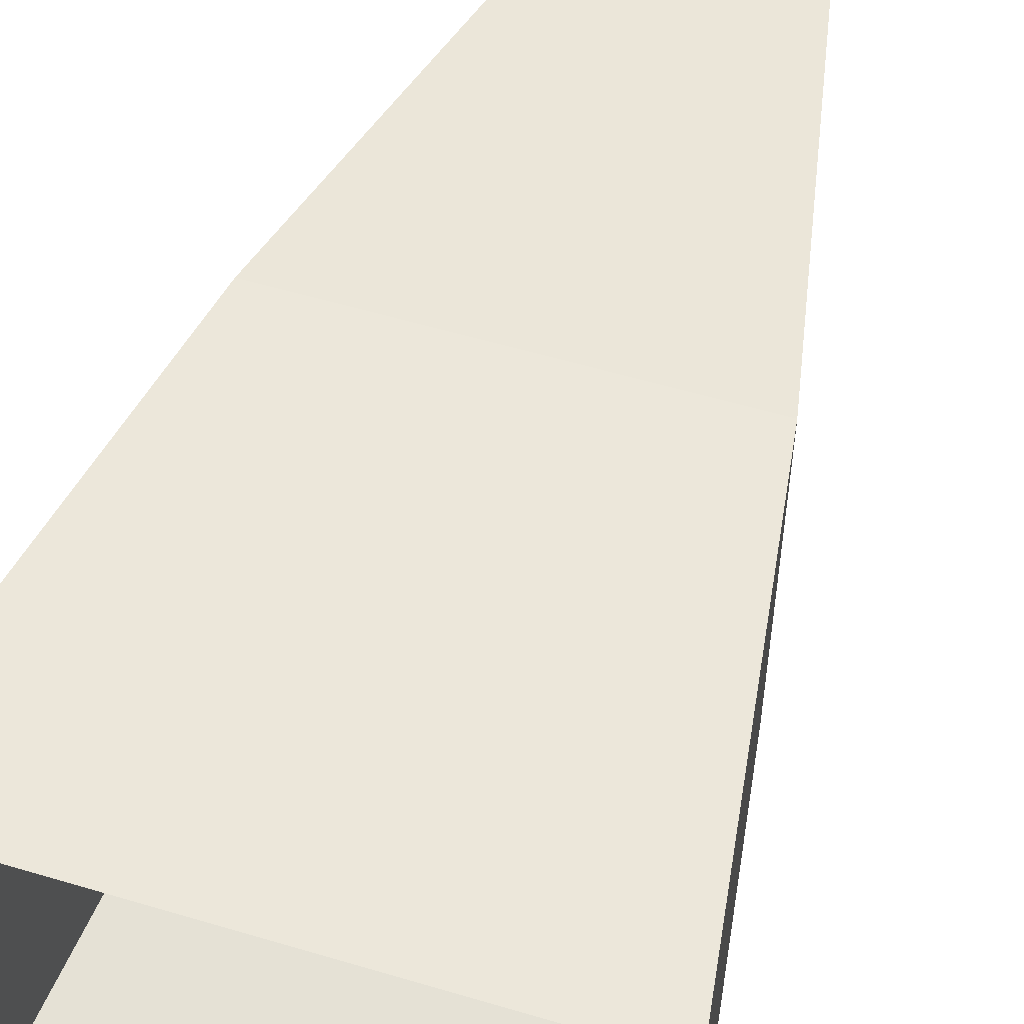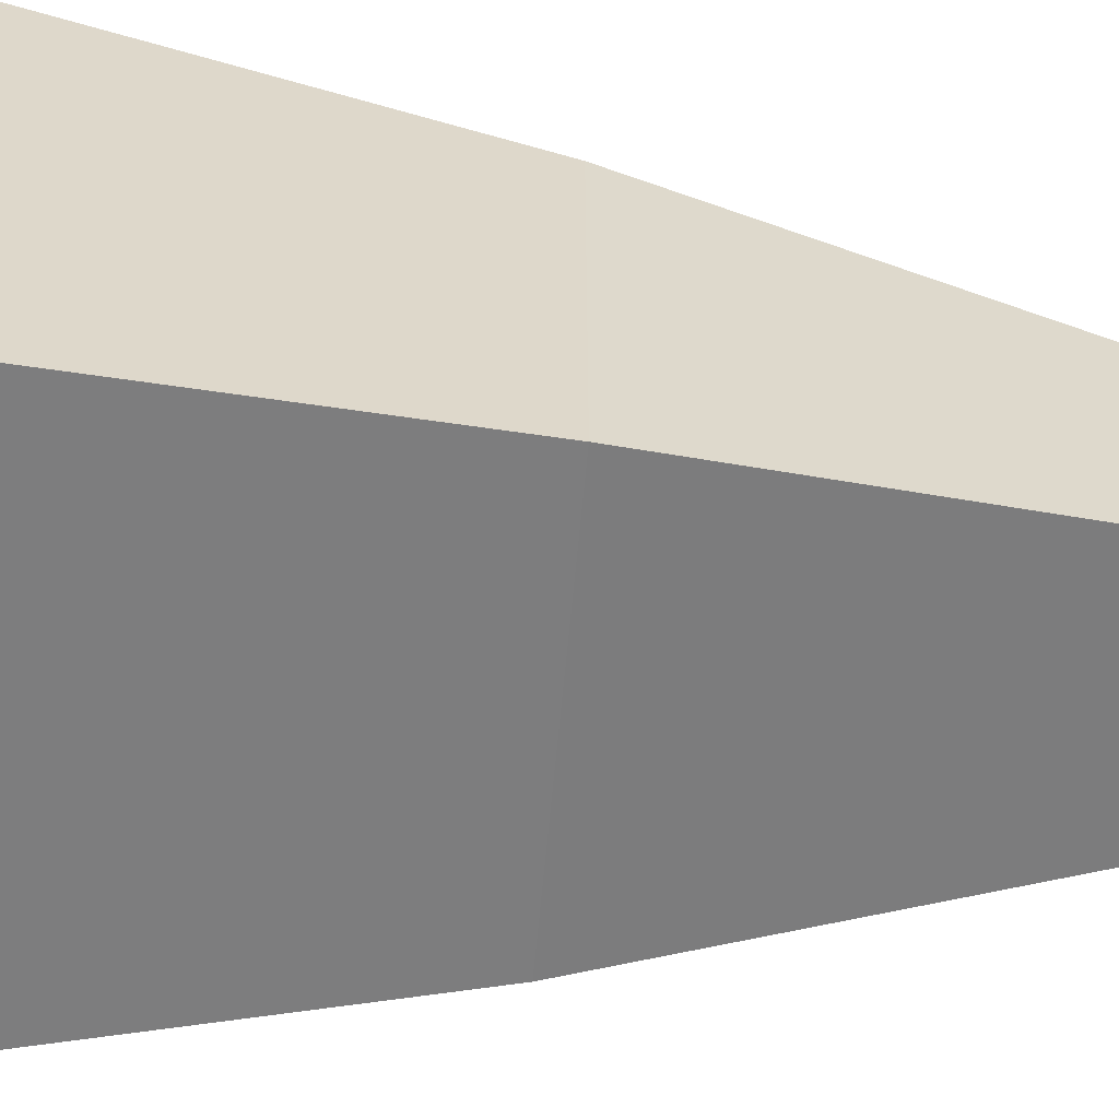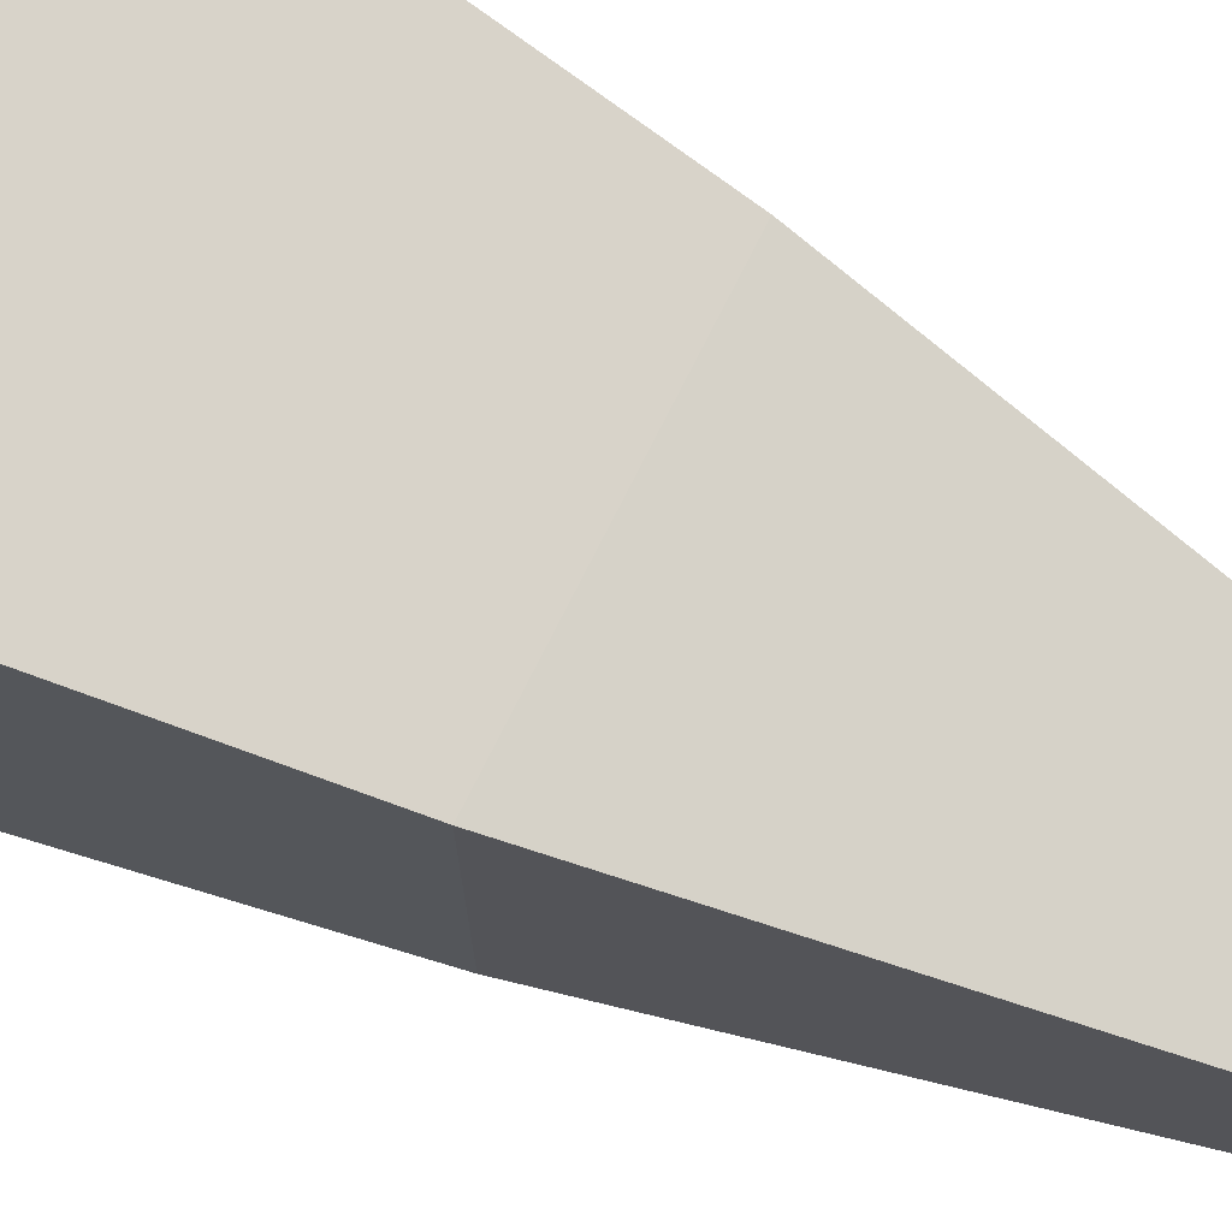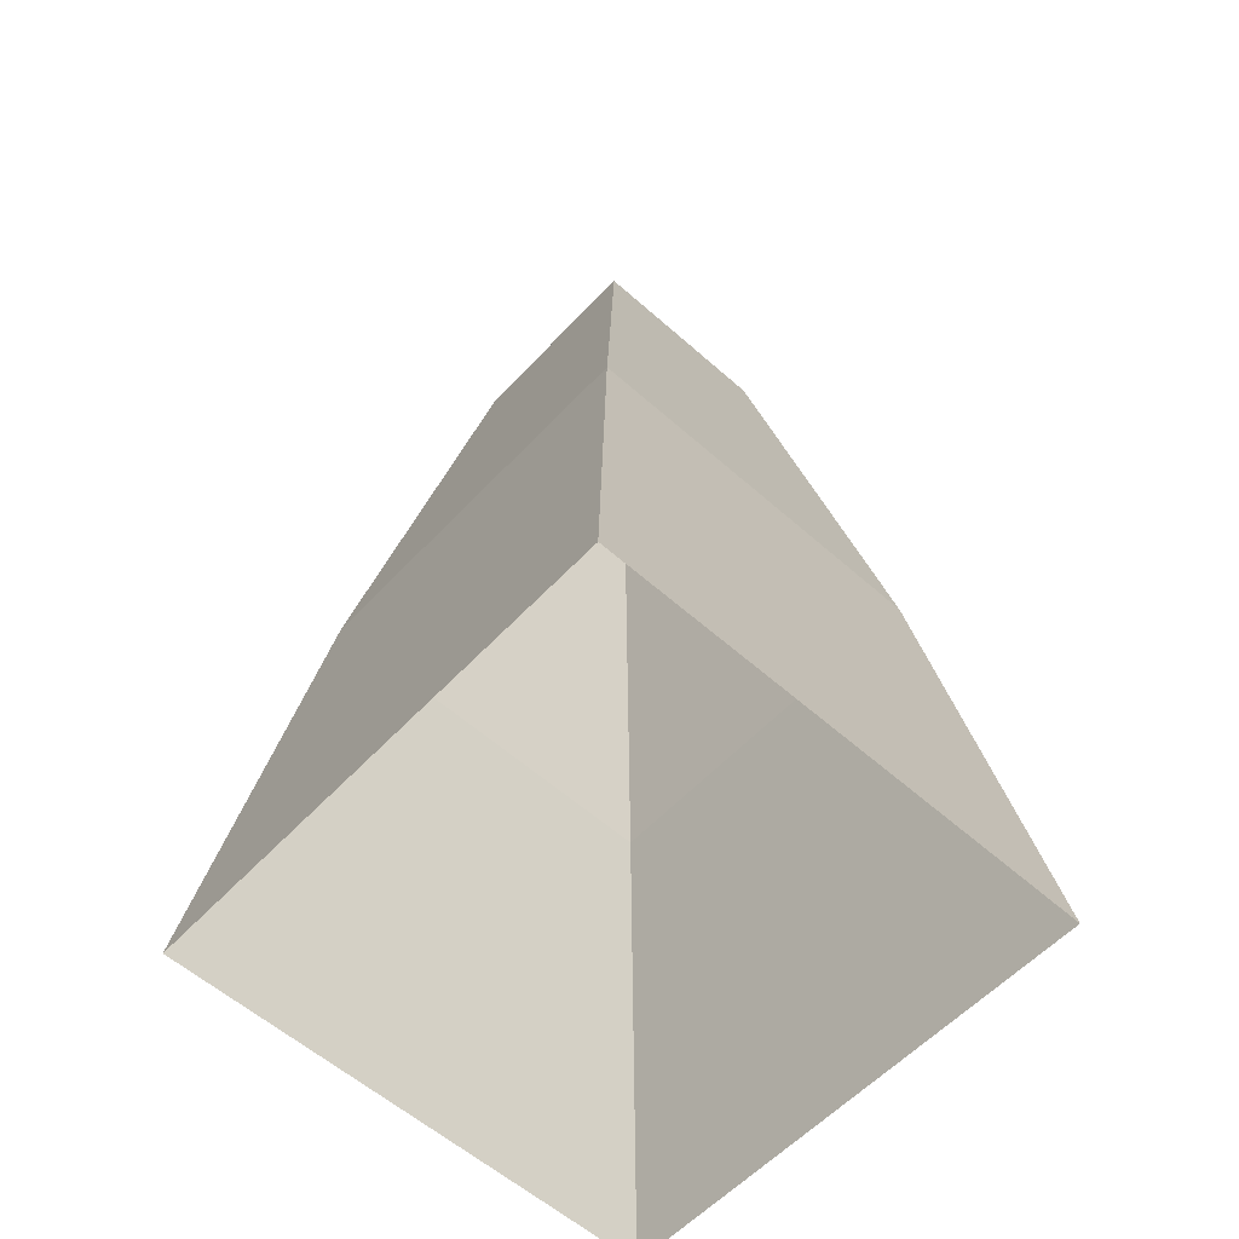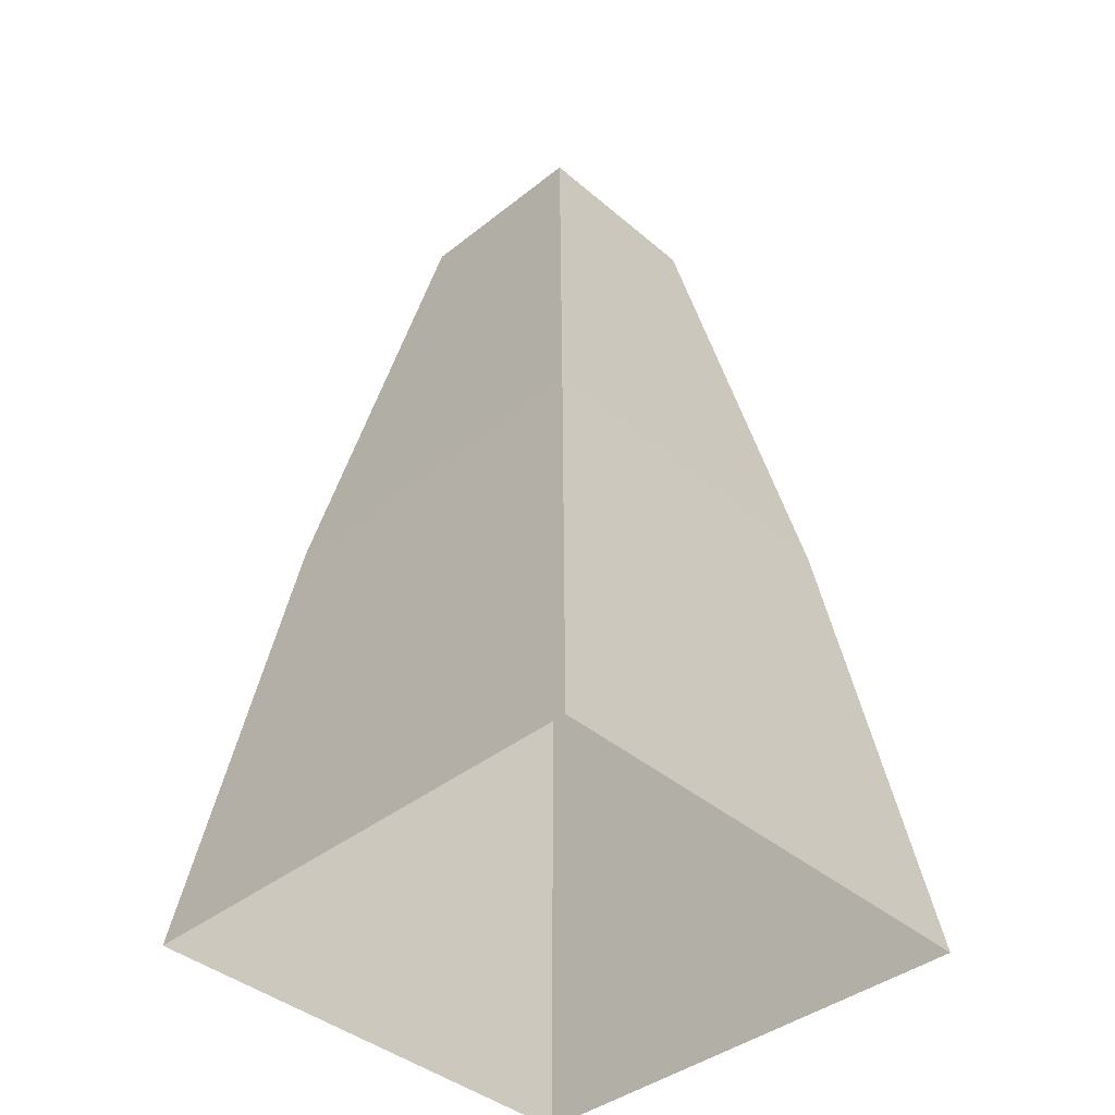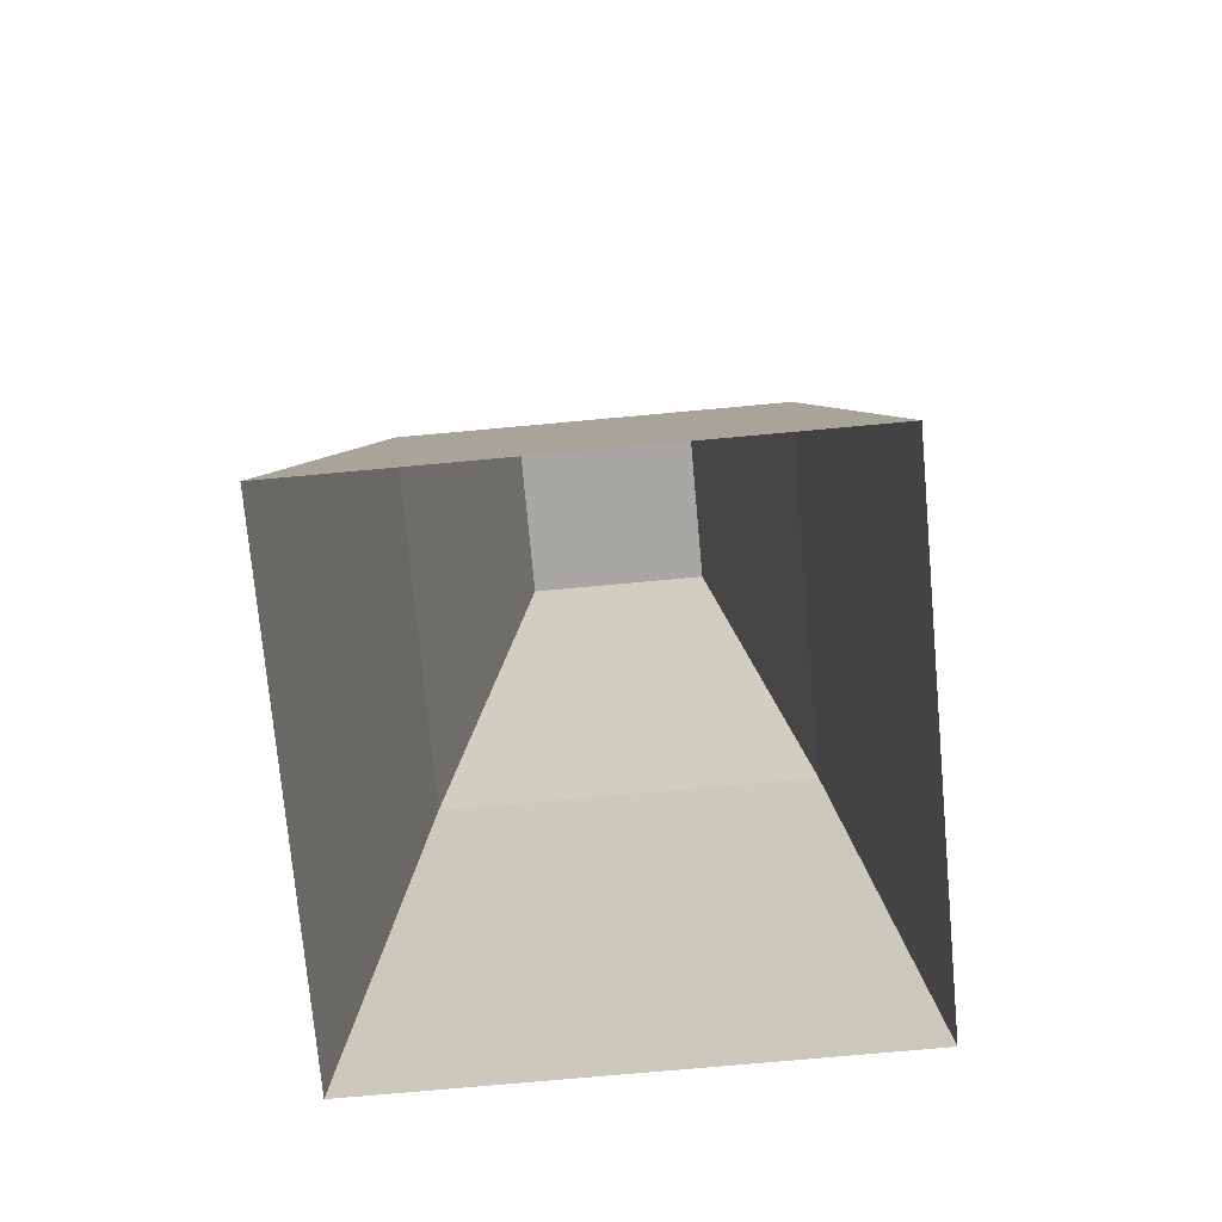
<metadata>
{"format":"obj","ext":"obj","renderer":"f3d","projection":"perspective","resolution":1024,"background":"white","views":[{"elev":56.0,"azim":17.4,"up":"+Z"},{"elev":-59.4,"azim":85.0,"up":"+Z"},{"elev":73.3,"azim":116.4,"up":"+Z"},{"elev":-58.0,"azim":-42.6,"up":"+Y"},{"elev":-40.7,"azim":-46.0,"up":"+Y"},{"elev":-74.6,"azim":-174.8,"up":"+Y"}]}
</metadata>
<code>
o Обелиск_с_триадой.003
v -0.5391 0 -0.5391
v -0.2073 2 -0.2073
v 0.5391 0 -0.5391
v 0.5391 0 0.5391
v -0.5391 0 0.5391
v -0.2073 2 0.2073
v -0.3976 1 0.3976
v -0.3976 1 -0.3976
v 0.2073 2 0.2073
v 0.2073 2 -0.2073
v 0.3976 1 0.3976
v 0.3976 1 -0.3976
f 8 2 10 12
f 1 8 12 3
f 7 11 9 6
f 5 4 11 7
f 7 6 2 8
f 5 7 8 1
f 11 12 10 9
f 4 3 12 11
f 9 10 2 6

</code>
